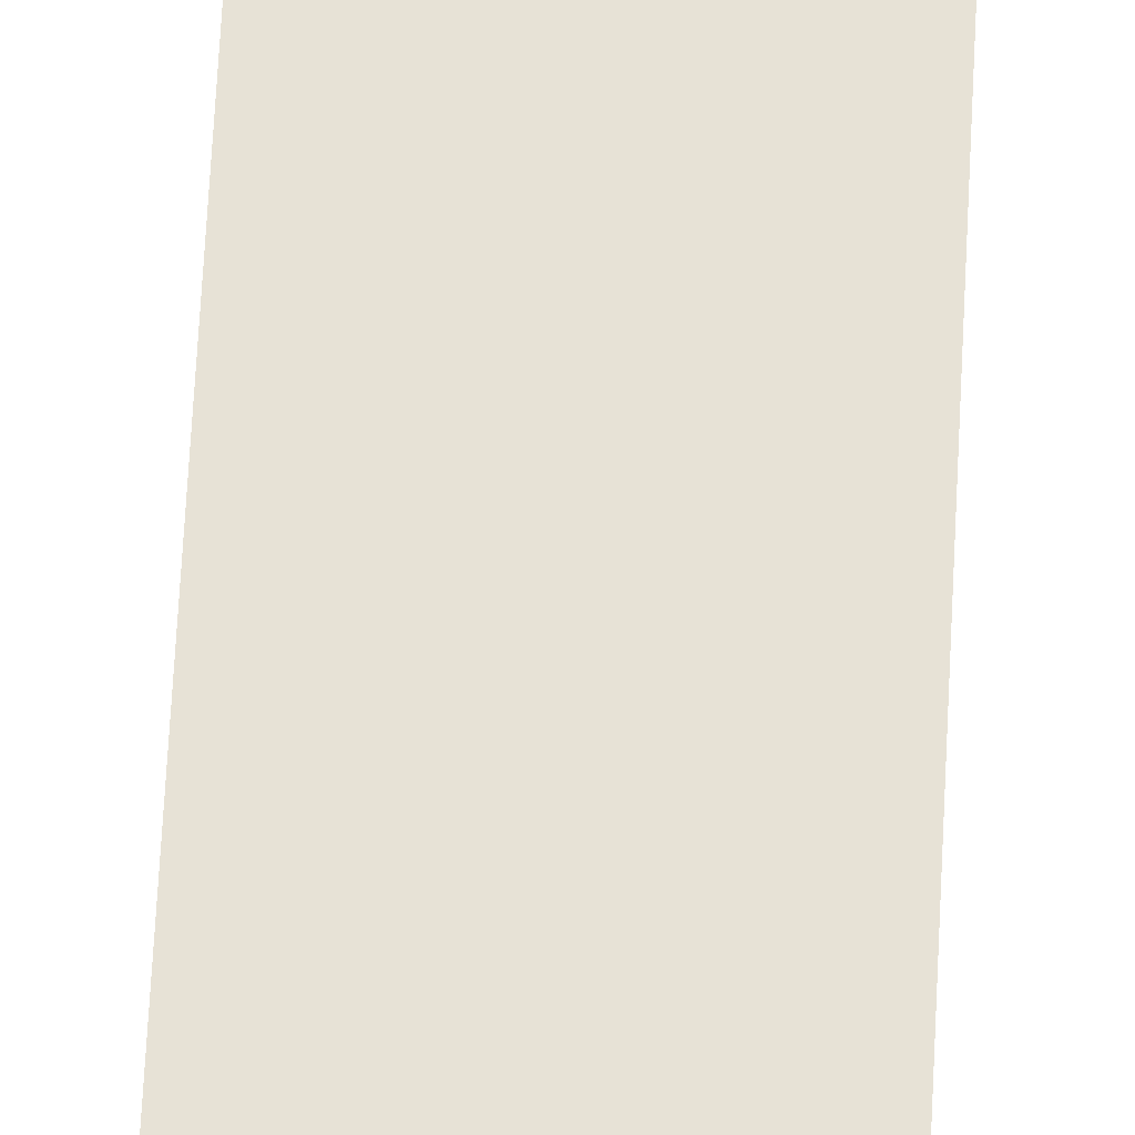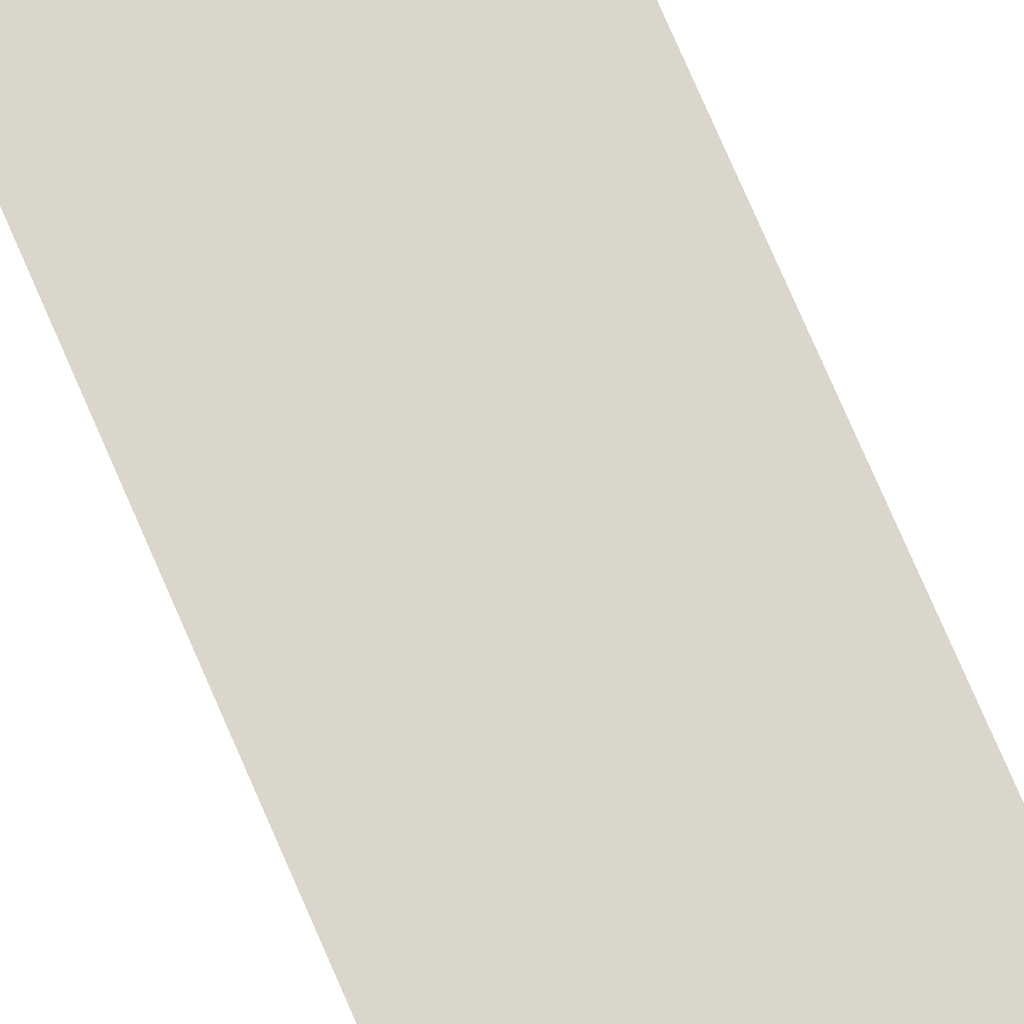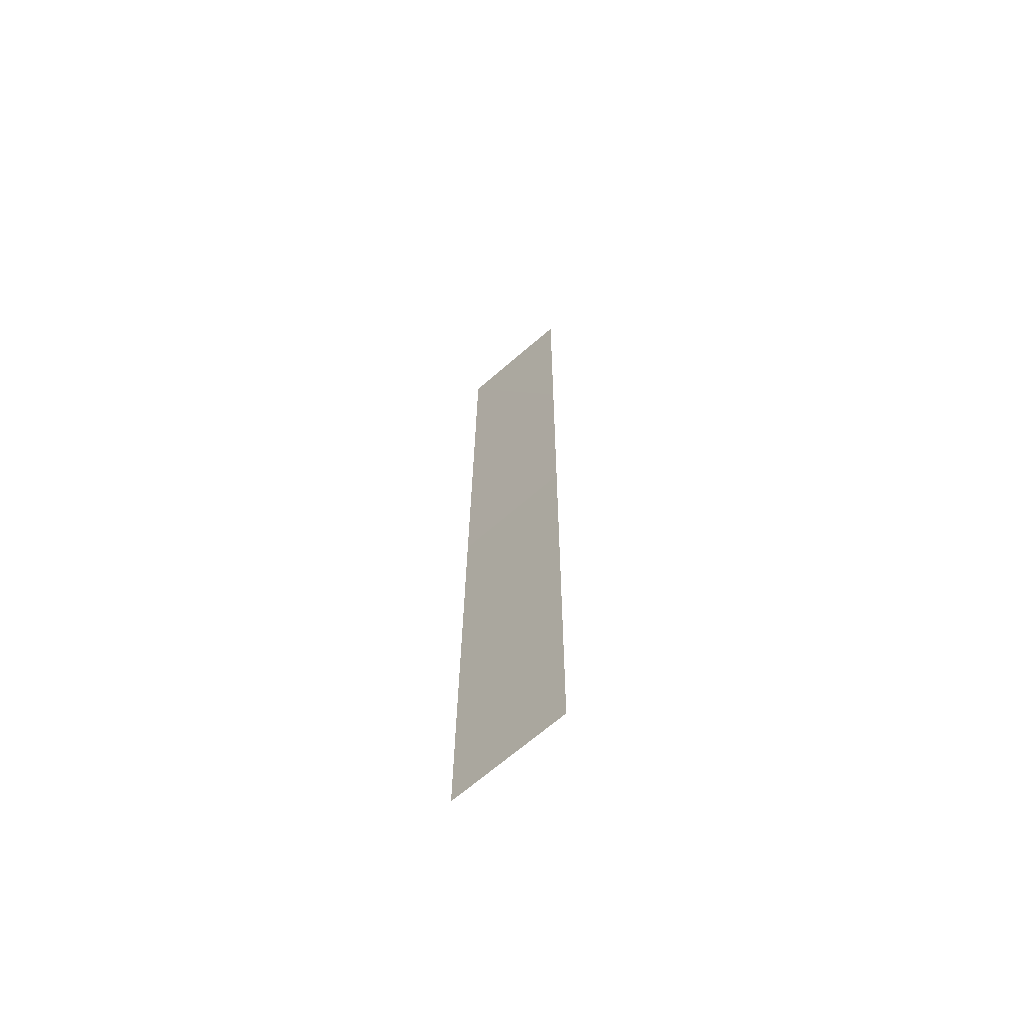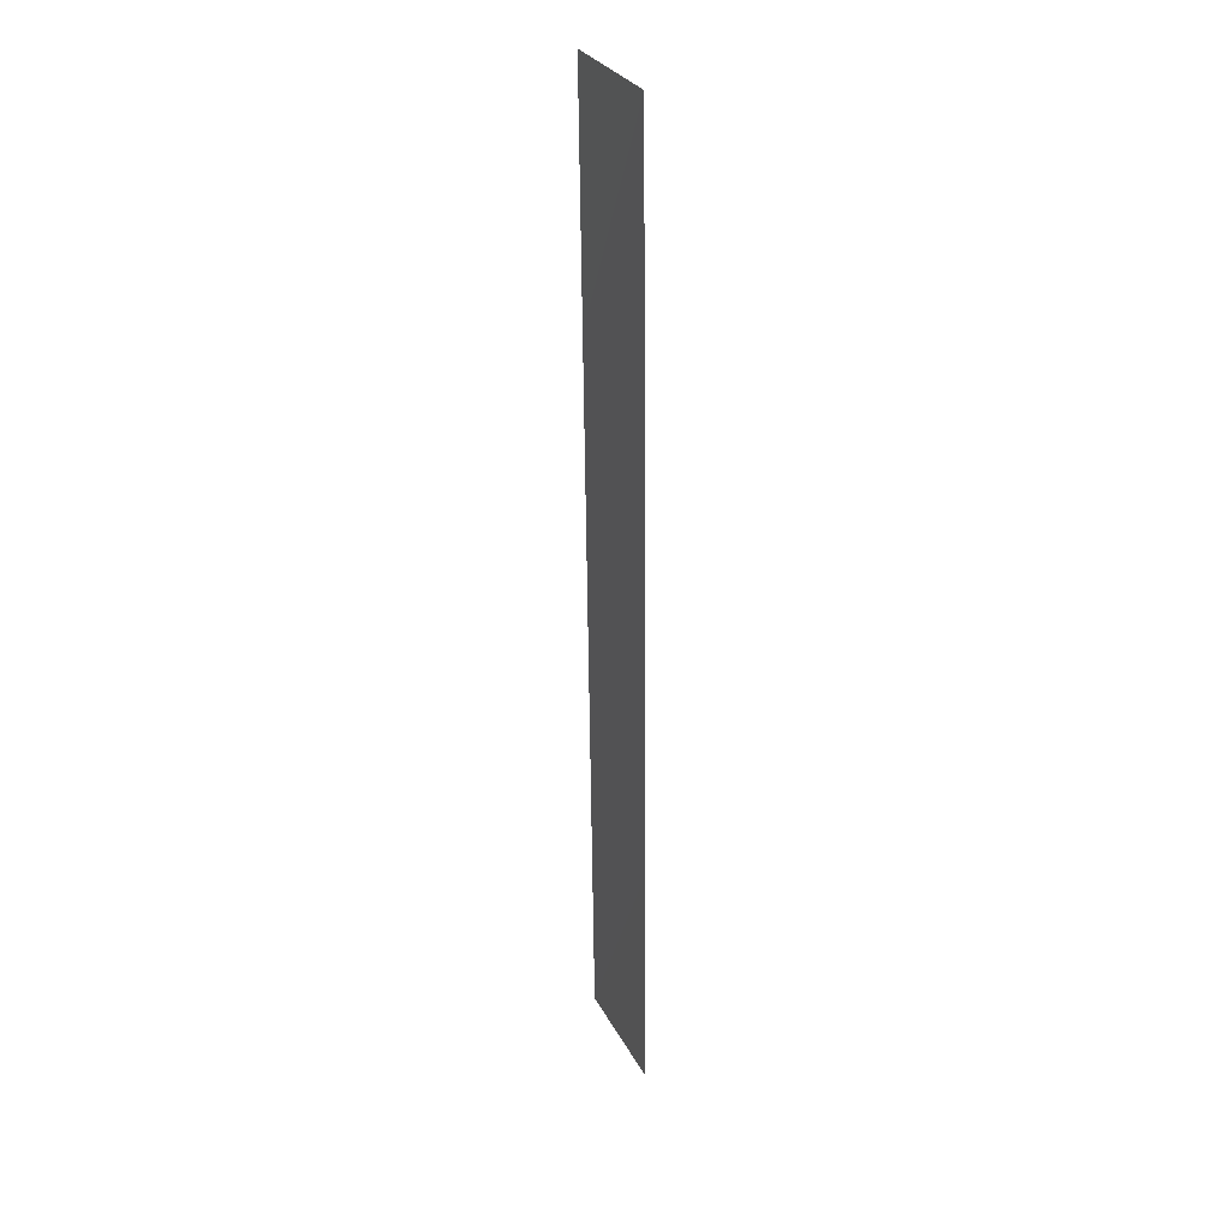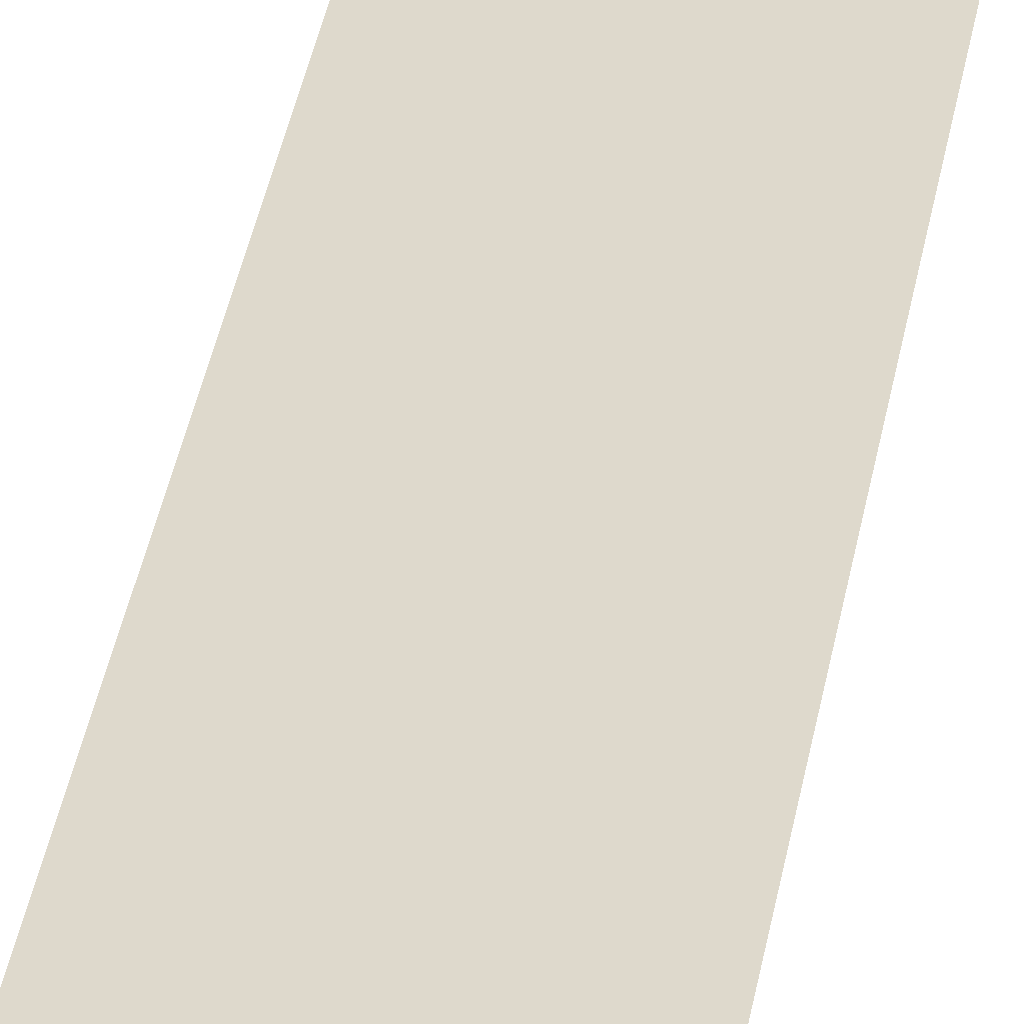
<metadata>
{"format":"obj","ext":"obj","renderer":"f3d","projection":"perspective","resolution":1024,"background":"white","views":[{"elev":62.9,"azim":-177.1,"up":"+Z"},{"elev":74.4,"azim":-23.2,"up":"+Z"},{"elev":-65.3,"azim":41.9,"up":"+Y"},{"elev":30.0,"azim":-113.6,"up":"+Y"},{"elev":32.4,"azim":8.4,"up":"+Z"}]}
</metadata>
<code>
v 13.84 0.125 0.003733
v 13.84 0.9938 -0.005076
v 13.84 1.863 -0.01388
v 13.84 2.731 -0.02269
v 13.84 3.6 -0.0315
v 13.39 0.125 0.003889
v 13.39 0.9938 -0.003833
v 13.39 1.863 -0.01156
v 13.39 2.731 -0.01928
v 13.39 3.6 -0.027
g g1
f 1 2 7 6
f 2 3 8 7
f 3 4 9 8
f 4 5 10 9
g g2
g g3
g g4

</code>
